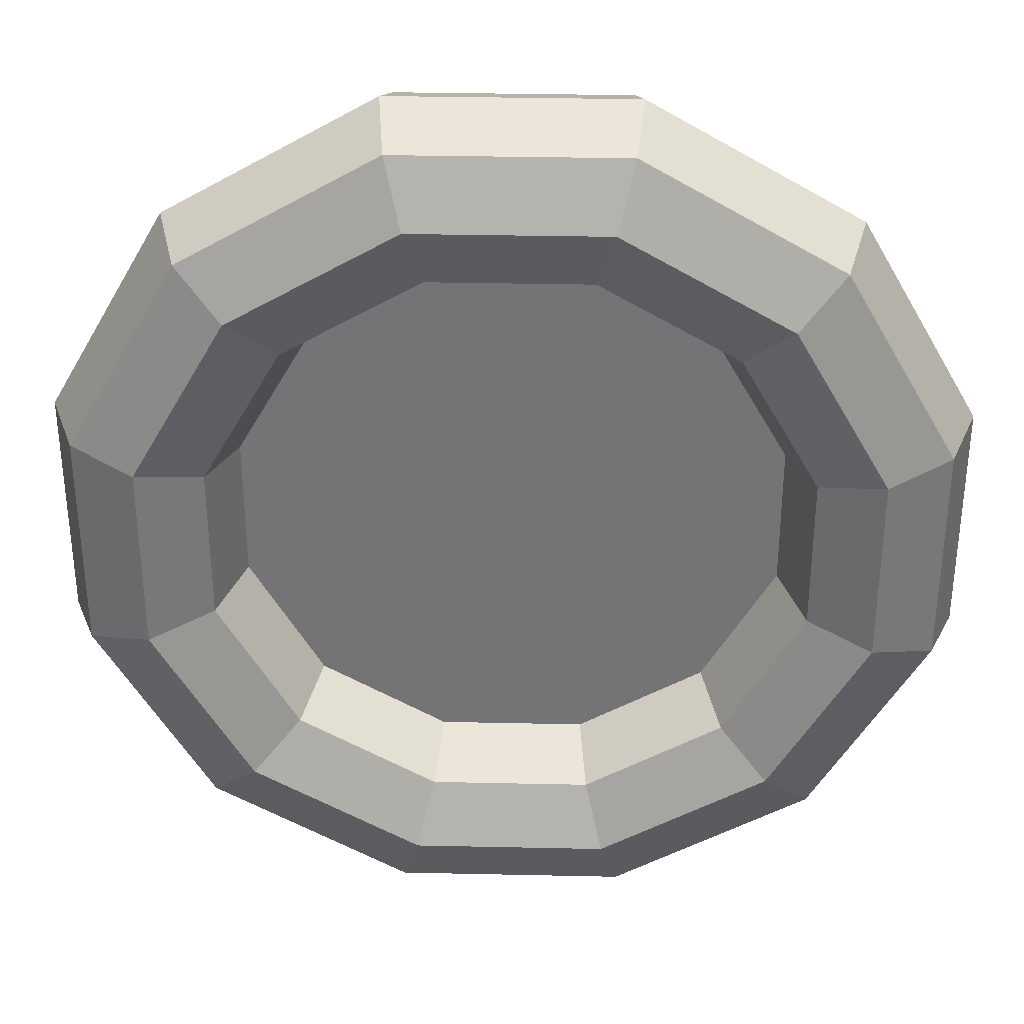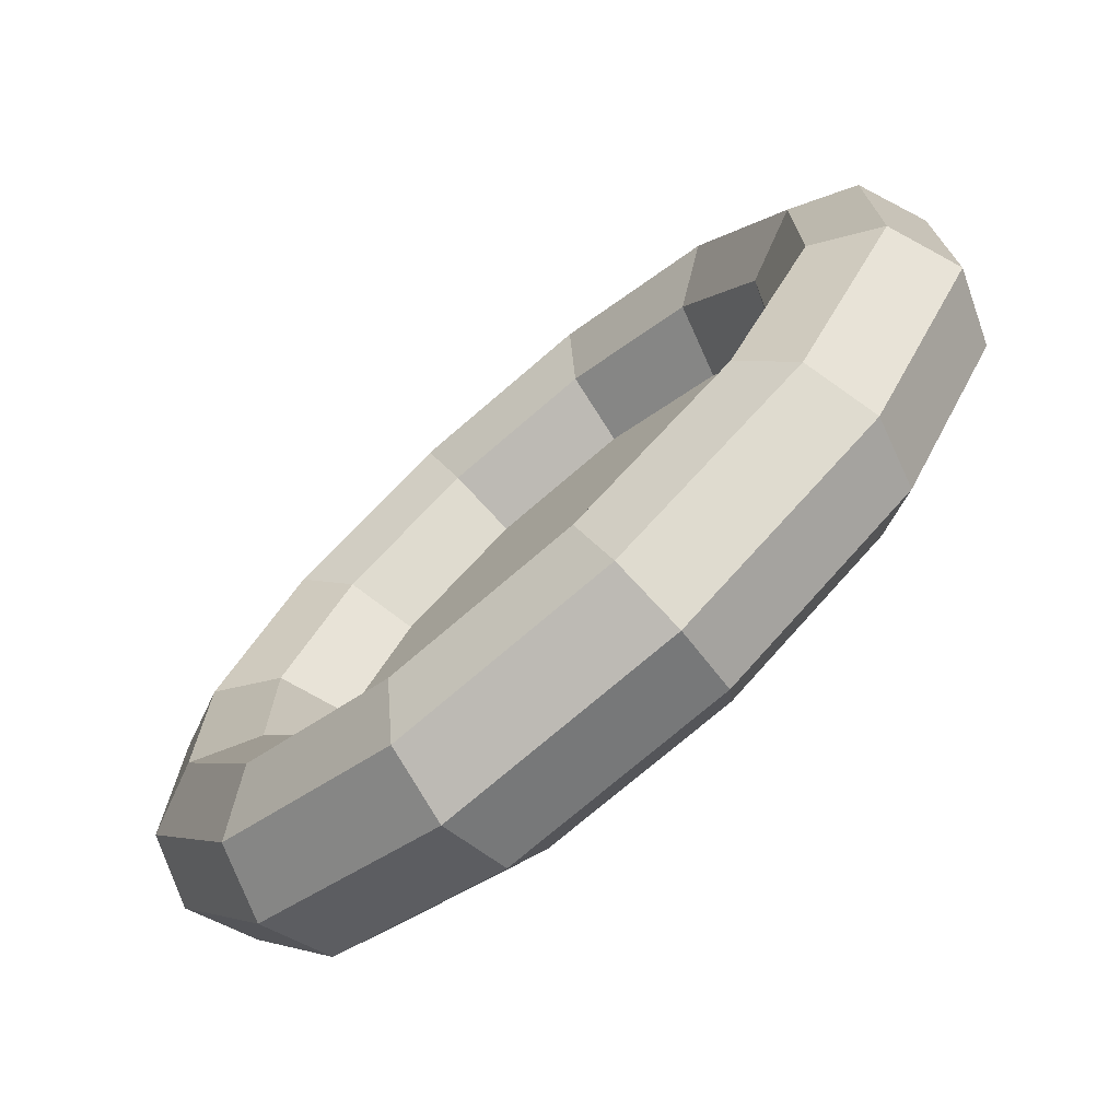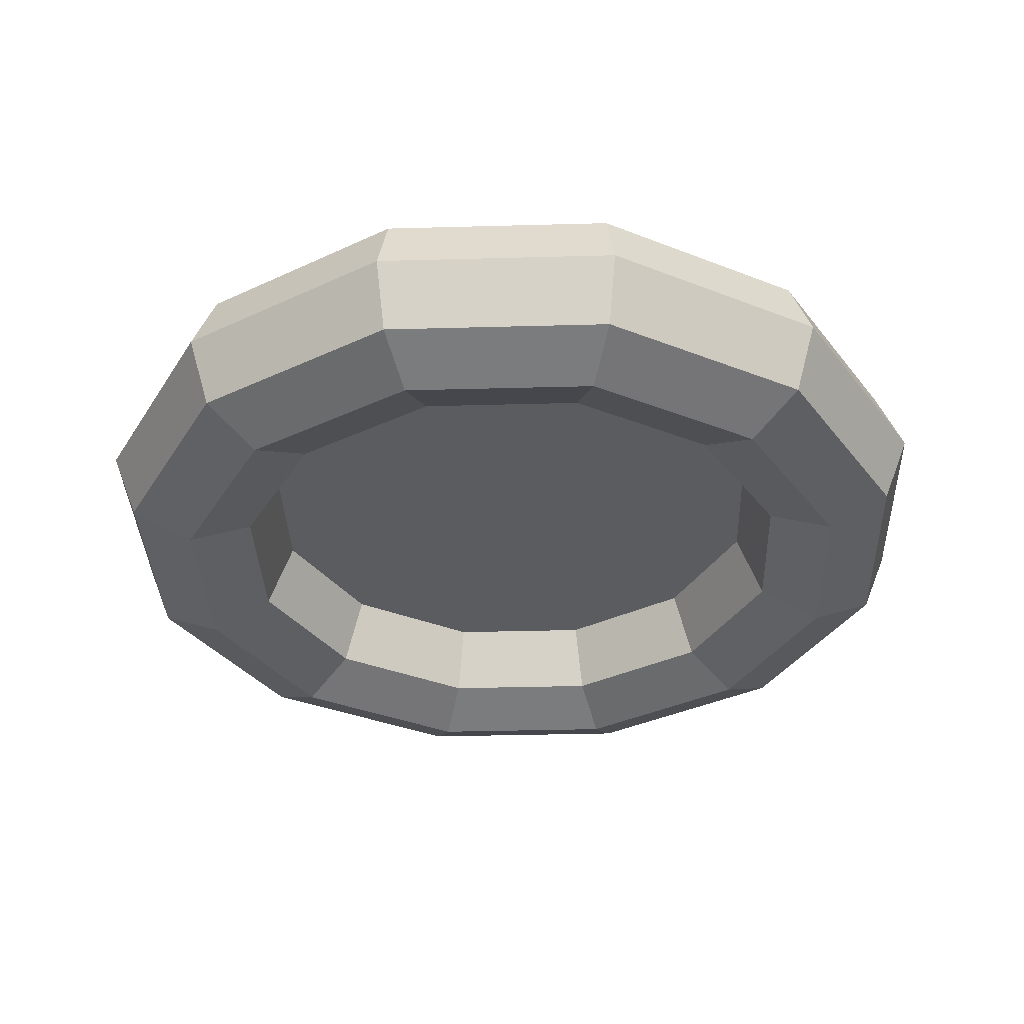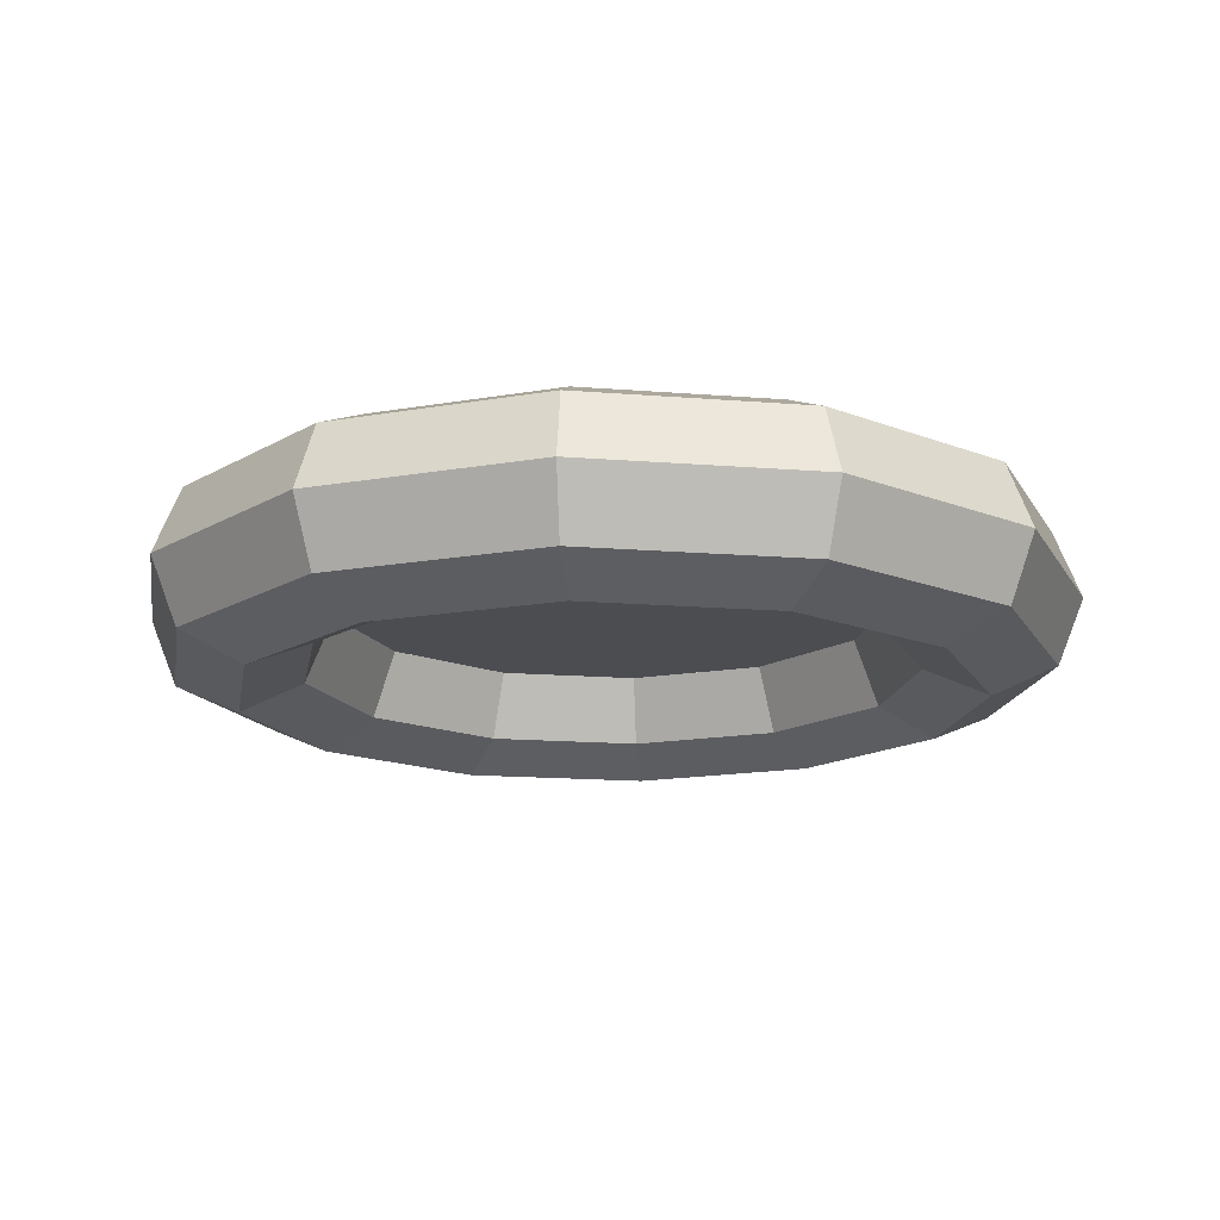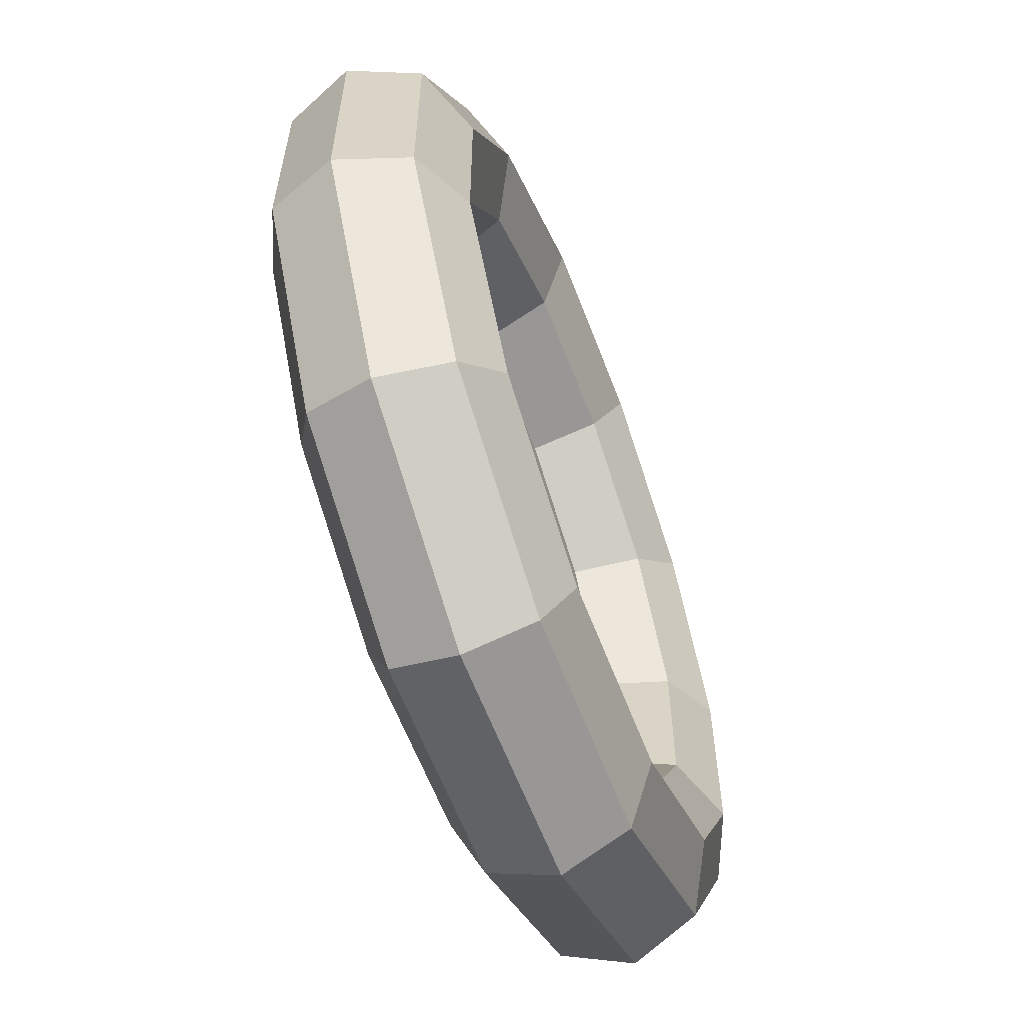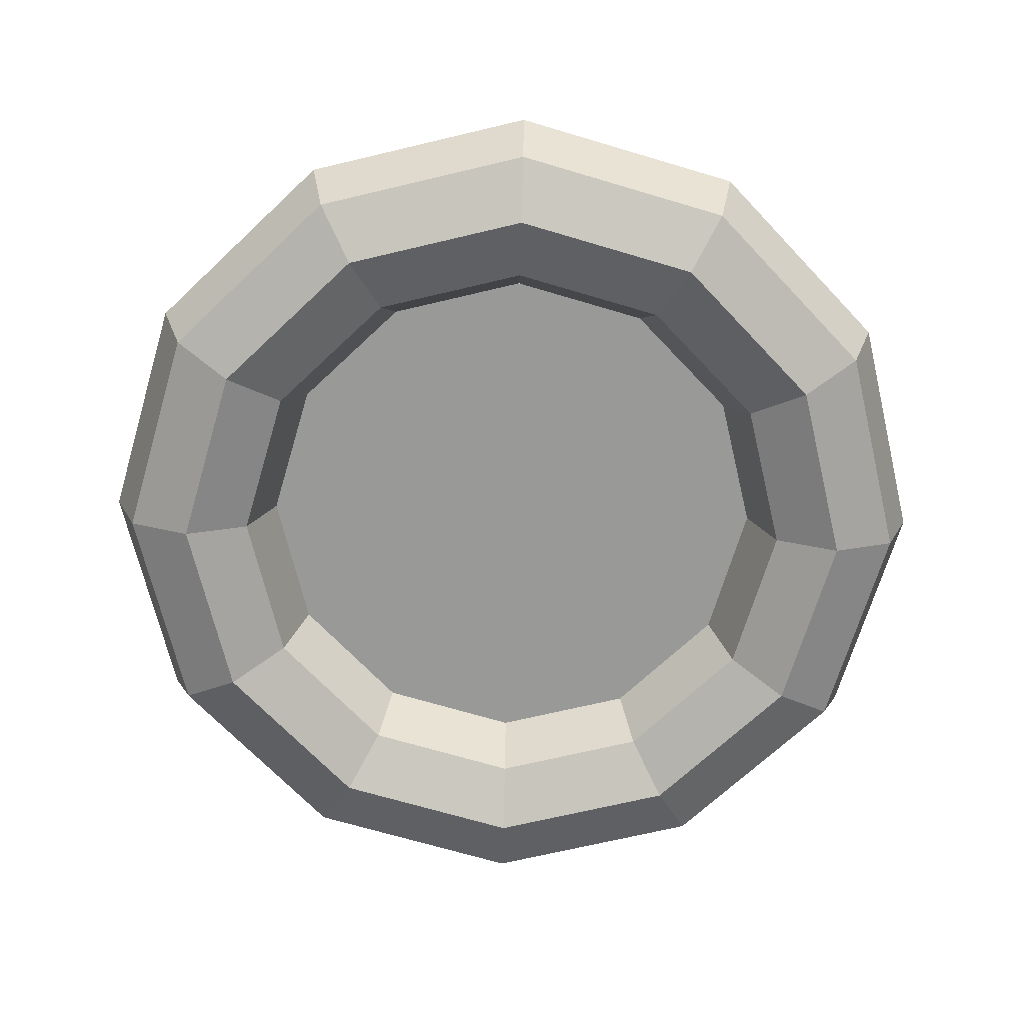
<metadata>
{"format":"obj","ext":"obj","renderer":"f3d","projection":"perspective","resolution":1024,"background":"white","views":[{"elev":33.5,"azim":-178.3,"up":"+Z"},{"elev":-73.4,"azim":40.8,"up":"+Z"},{"elev":-34.8,"azim":-147.9,"up":"+Y"},{"elev":-15.7,"azim":50.4,"up":"+Y"},{"elev":-61.2,"azim":110.8,"up":"+Z"},{"elev":-68.8,"azim":73.4,"up":"+Y"}]}
</metadata>
<code>
o cylinder
v 0 0 0
v 0 0 0
v 0.05861 0 0.2187
v 0.05861 0 0.2187
v 0.1601 0 0.1601
v 0.1601 0 0.1601
v 0.2187 0 0.05861
v 0.2187 0 0.05861
v 0.2187 0 -0.05861
v 0.2187 0 -0.05861
v 0.1601 0 -0.1601
v 0.1601 0 -0.1601
v 0.05861 0 -0.2187
v 0.05861 0 -0.2187
v -0.05861 0 -0.2188
v -0.05861 0 -0.2188
v -0.1601 0 -0.1601
v -0.1601 0 -0.1601
v -0.2187 0 -0.05861
v -0.2187 0 -0.05861
v -0.2188 0 0.05861
v -0.2188 0 0.05861
v -0.1601 0 0.1601
v -0.1601 0 0.1601
v -0.05861 0 0.2187
v -0.05861 0 0.2187
v 0.06699 0.06691 0.25
v 0.07883 0.04731 0.2942
v 0.08373 4.097e-18 0.3125
v 0.07883 -0.04731 0.2942
v 0.06699 -0.06691 0.25
v 0.05515 -0.04731 0.2058
v 0.05024 -1.229e-17 0.1875
v 0.05515 0.04731 0.2058
v 0.183 0.06691 0.183
v 0.2154 0.04731 0.2154
v 0.2288 4.097e-18 0.2288
v 0.2154 -0.04731 0.2154
v 0.183 -0.06691 0.183
v 0.1507 -0.04731 0.1507
v 0.1373 -1.229e-17 0.1373
v 0.1507 0.04731 0.1507
v 0.25 0.06691 0.06699
v 0.2942 0.04731 0.07883
v 0.3125 4.097e-18 0.08373
v 0.2942 -0.04731 0.07883
v 0.25 -0.06691 0.06699
v 0.2058 -0.04731 0.05515
v 0.1875 -1.229e-17 0.05024
v 0.2058 0.04731 0.05515
v 0.25 0.06691 -0.06699
v 0.2942 0.04731 -0.07883
v 0.3125 4.097e-18 -0.08373
v 0.2942 -0.04731 -0.07883
v 0.25 -0.06691 -0.06699
v 0.2058 -0.04731 -0.05515
v 0.1875 -1.229e-17 -0.05024
v 0.2058 0.04731 -0.05515
v 0.183 0.06691 -0.183
v 0.2154 0.04731 -0.2154
v 0.2288 4.097e-18 -0.2288
v 0.2154 -0.04731 -0.2154
v 0.183 -0.06691 -0.183
v 0.1507 -0.04731 -0.1507
v 0.1373 -1.229e-17 -0.1373
v 0.1507 0.04731 -0.1507
v 0.06699 0.06691 -0.25
v 0.07883 0.04731 -0.2942
v 0.08373 4.097e-18 -0.3125
v 0.07883 -0.04731 -0.2942
v 0.06699 -0.06691 -0.25
v 0.05515 -0.04731 -0.2058
v 0.05024 -1.229e-17 -0.1875
v 0.05515 0.04731 -0.2058
v -0.06699 0.06691 -0.25
v -0.07883 0.04731 -0.2942
v -0.08373 4.097e-18 -0.3125
v -0.07883 -0.04731 -0.2942
v -0.06699 -0.06691 -0.25
v -0.05515 -0.04731 -0.2058
v -0.05024 -1.229e-17 -0.1875
v -0.05515 0.04731 -0.2058
v -0.183 0.06691 -0.183
v -0.2154 0.04731 -0.2154
v -0.2288 4.097e-18 -0.2288
v -0.2154 -0.04731 -0.2154
v -0.183 -0.06691 -0.183
v -0.1507 -0.04731 -0.1507
v -0.1373 -1.229e-17 -0.1373
v -0.1507 0.04731 -0.1507
v -0.25 0.06691 -0.06699
v -0.2942 0.04731 -0.07883
v -0.3125 4.097e-18 -0.08373
v -0.2942 -0.04731 -0.07883
v -0.25 -0.06691 -0.06699
v -0.2058 -0.04731 -0.05515
v -0.1875 -1.229e-17 -0.05024
v -0.2058 0.04731 -0.05515
v -0.25 0.06691 0.06699
v -0.2942 0.04731 0.07883
v -0.3125 4.097e-18 0.08373
v -0.2942 -0.04731 0.07883
v -0.25 -0.06691 0.06699
v -0.2058 -0.04731 0.05515
v -0.1875 -1.229e-17 0.05024
v -0.2058 0.04731 0.05515
v -0.183 0.06691 0.183
v -0.2154 0.04731 0.2154
v -0.2288 4.097e-18 0.2288
v -0.2154 -0.04731 0.2154
v -0.183 -0.06691 0.183
v -0.1507 -0.04731 0.1507
v -0.1373 -1.229e-17 0.1373
v -0.1507 0.04731 0.1507
v -0.06699 0.06691 0.25
v -0.07883 0.04731 0.2942
v -0.08373 4.097e-18 0.3125
v -0.07883 -0.04731 0.2942
v -0.06699 -0.06691 0.25
v -0.05515 -0.04731 0.2058
v -0.05024 -1.229e-17 0.1875
v -0.05515 0.04731 0.2058
v 0.05515 0.04731 0.2058
v 0.1507 0.04731 0.1507
v 0.2058 0.04731 0.05515
v 0.2058 0.04731 -0.05515
v 0.1507 0.04731 -0.1507
v 0.05515 0.04731 -0.2058
v -0.05515 0.04731 -0.2058
v -0.1507 0.04731 -0.1507
v -0.2058 0.04731 -0.05515
v -0.2058 0.04731 0.05515
v -0.1507 0.04731 0.1507
v -0.05515 0.04731 0.2058
v 0.05269 0.02366 0.1967
v 0.144 0.02366 0.144
v 0.1967 0.02366 0.05269
v 0.1967 0.02366 -0.05269
v 0.144 0.02366 -0.144
v 0.05269 0.02366 -0.1967
v -0.05269 0.02366 -0.1967
v -0.144 0.02366 -0.144
v -0.1967 0.02366 -0.05269
v -0.1967 0.02366 0.05269
v -0.144 0.02366 0.144
v -0.05269 0.02366 0.1967
f 5 3 1
f 3 5 6 4
f 4 6 2
f 7 5 1
f 5 7 8 6
f 6 8 2
f 9 7 1
f 7 9 10 8
f 8 10 2
f 11 9 1
f 9 11 12 10
f 10 12 2
f 13 11 1
f 11 14 13 12
f 12 14 2
f 15 13 1
f 13 15 16 14
f 14 16 2
f 17 15 1
f 15 17 18 16
f 16 18 2
f 19 17 1
f 17 19 20 18
f 18 20 2
f 21 19 1
f 19 21 22 20
f 20 22 2
f 23 21 1
f 21 23 24 22
f 22 24 2
f 25 23 1
f 23 26 25 24
f 24 26 2
f 3 25 1
f 25 3 4 26
f 26 4 2
f 27 28 36 35
f 28 29 37 36
f 29 30 38 37
f 30 31 39 38
f 31 32 40 39
f 32 33 41 40
f 42 123 124 34
f 34 27 35 42
f 35 36 44 43
f 36 37 45 44
f 37 38 46 45
f 38 39 47 46
f 39 40 48 47
f 40 41 49 48
f 50 124 125 42
f 42 35 43 50
f 43 44 52 51
f 44 45 53 52
f 45 46 54 53
f 46 47 55 54
f 47 48 56 55
f 48 49 57 56
f 58 125 126 50
f 50 43 51 58
f 51 52 60 59
f 52 53 61 60
f 53 54 62 61
f 54 55 63 62
f 55 56 64 63
f 56 57 65 64
f 66 126 127 58
f 58 51 59 66
f 59 60 68 67
f 60 61 69 68
f 61 62 70 69
f 62 63 71 70
f 63 64 72 71
f 64 65 73 72
f 74 127 128 66
f 66 59 67 74
f 67 68 76 75
f 68 69 77 76
f 69 70 78 77
f 70 71 79 78
f 71 72 80 79
f 72 73 81 80
f 82 128 129 74
f 74 67 75 82
f 75 76 84 83
f 76 77 85 84
f 77 78 86 85
f 78 79 87 86
f 79 80 88 87
f 80 81 89 88
f 90 129 130 82
f 82 75 83 90
f 83 84 92 91
f 84 85 93 92
f 85 86 94 93
f 86 87 95 94
f 87 88 96 95
f 88 89 97 96
f 98 130 131 90
f 90 83 91 98
f 91 92 100 99
f 92 93 101 100
f 93 94 102 101
f 94 95 103 102
f 95 96 104 103
f 96 97 105 104
f 106 131 132 98
f 98 91 99 106
f 99 100 108 107
f 100 101 109 108
f 101 102 110 109
f 102 103 111 110
f 103 104 112 111
f 104 105 113 112
f 114 132 133 106
f 106 99 107 114
f 107 108 116 115
f 108 109 117 116
f 109 110 118 117
f 110 111 119 118
f 111 112 120 119
f 112 113 121 120
f 122 133 134 114
f 114 107 115 122
f 115 116 28 27
f 116 117 29 28
f 117 118 30 29
f 118 119 31 30
f 119 120 32 31
f 120 121 33 32
f 34 134 123 122
f 122 115 27 34
f 124 136 135 123
f 125 137 136 124
f 126 138 137 125
f 127 139 138 126
f 128 140 139 127
f 129 141 140 128
f 130 142 141 129
f 131 143 142 130
f 132 144 143 131
f 133 145 144 132
f 134 146 145 133
f 123 135 146 134
f 33 135 136 41
f 41 136 137 49
f 49 137 138 57
f 57 138 139 65
f 65 139 140 73
f 73 140 141 81
f 81 141 142 89
f 89 142 143 97
f 97 143 144 105
f 105 144 145 113
f 113 145 146 121
f 121 146 135 33

</code>
